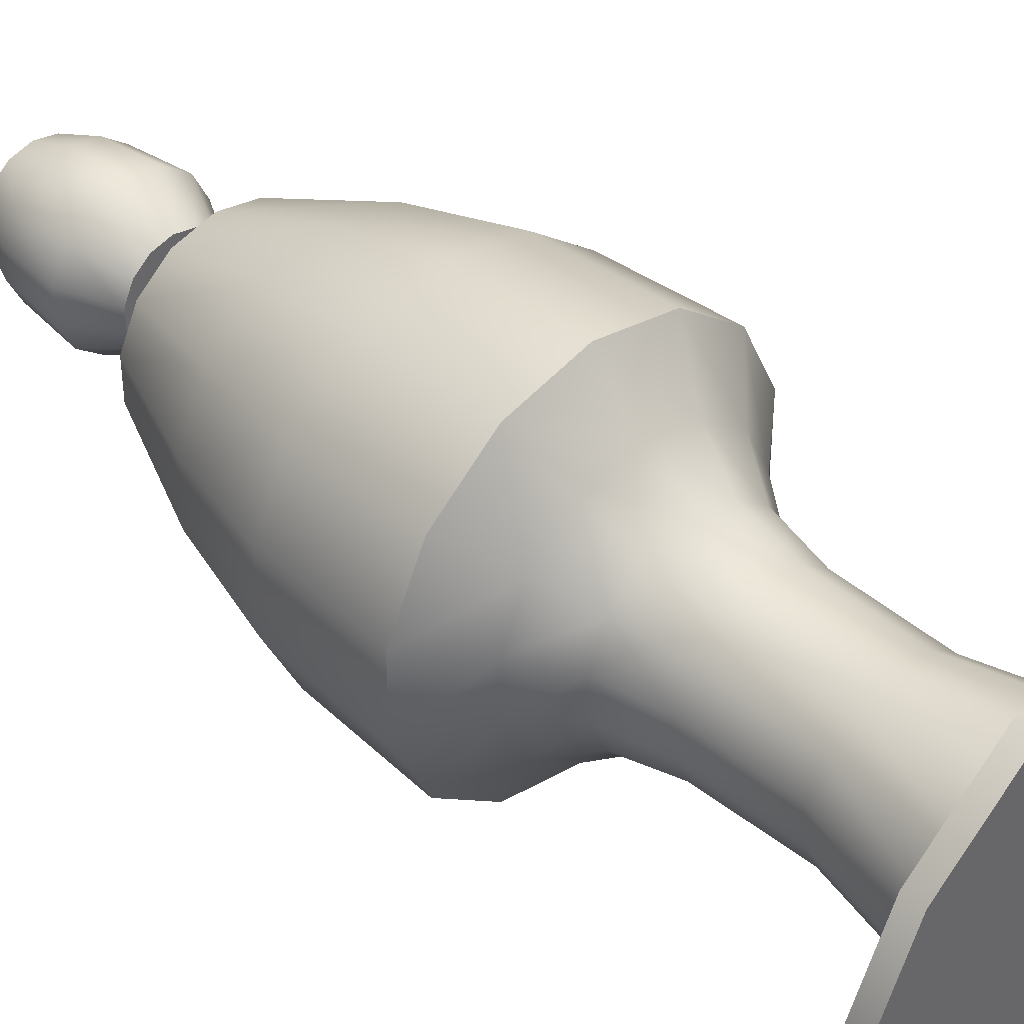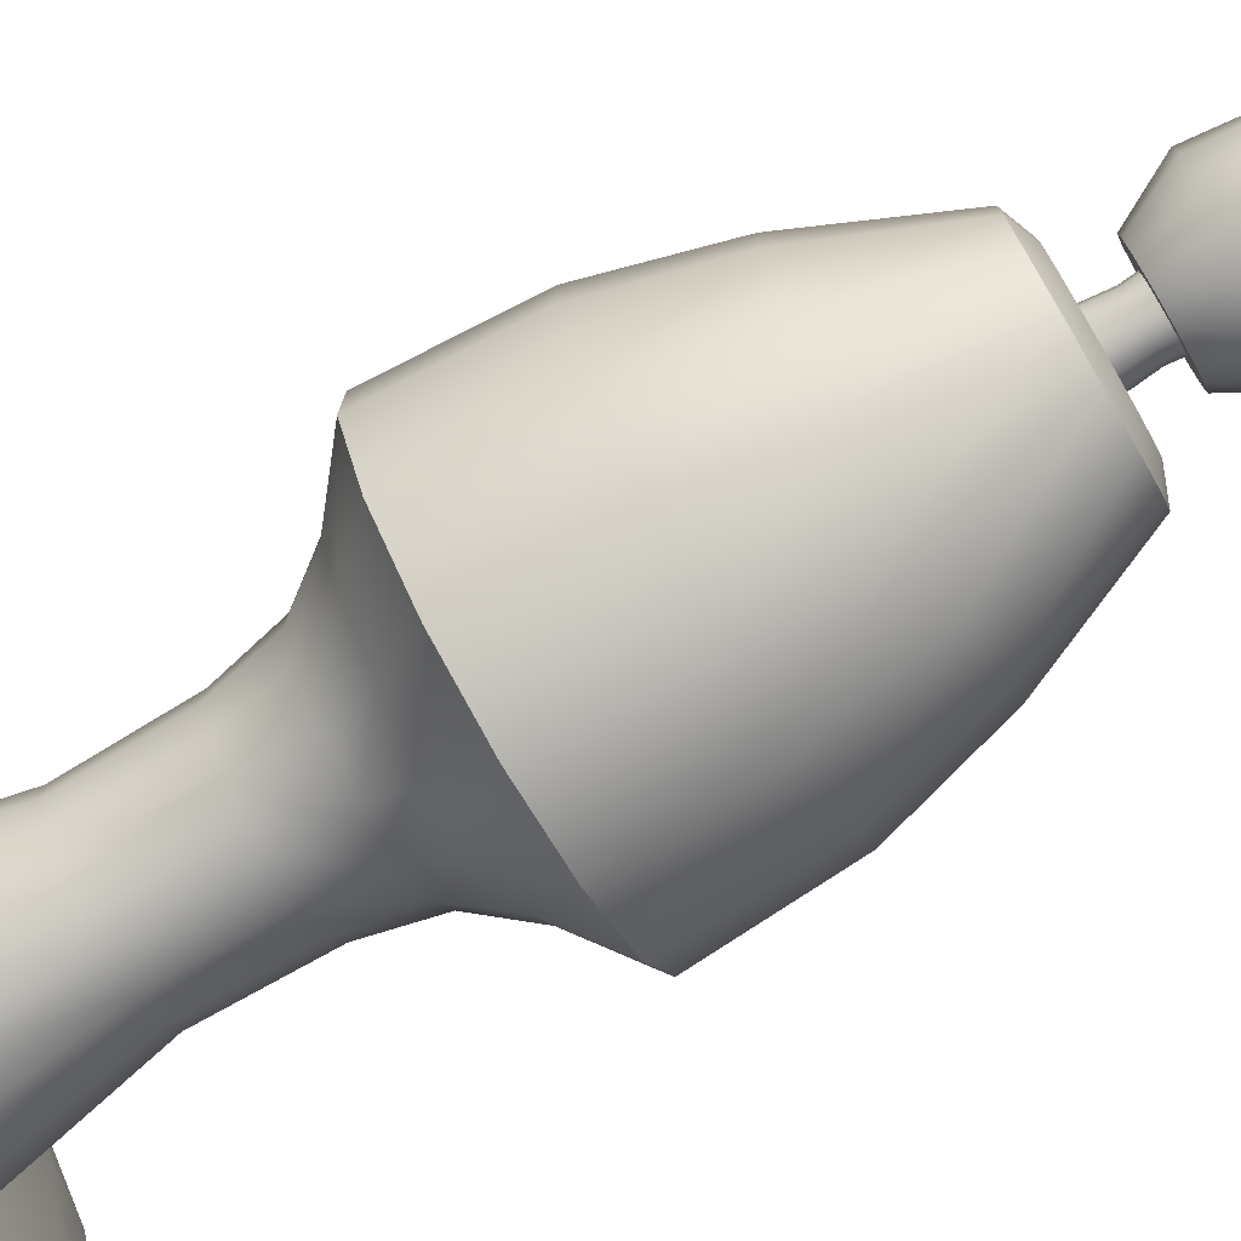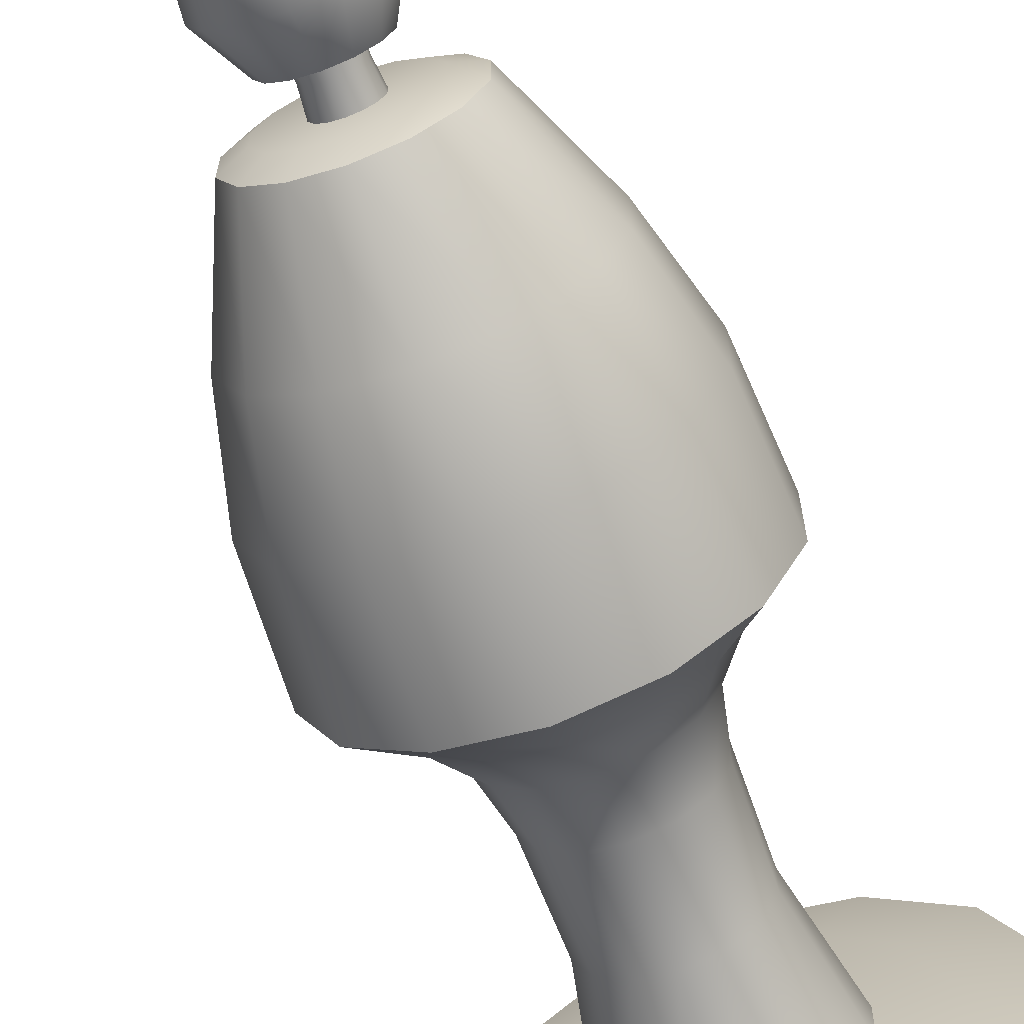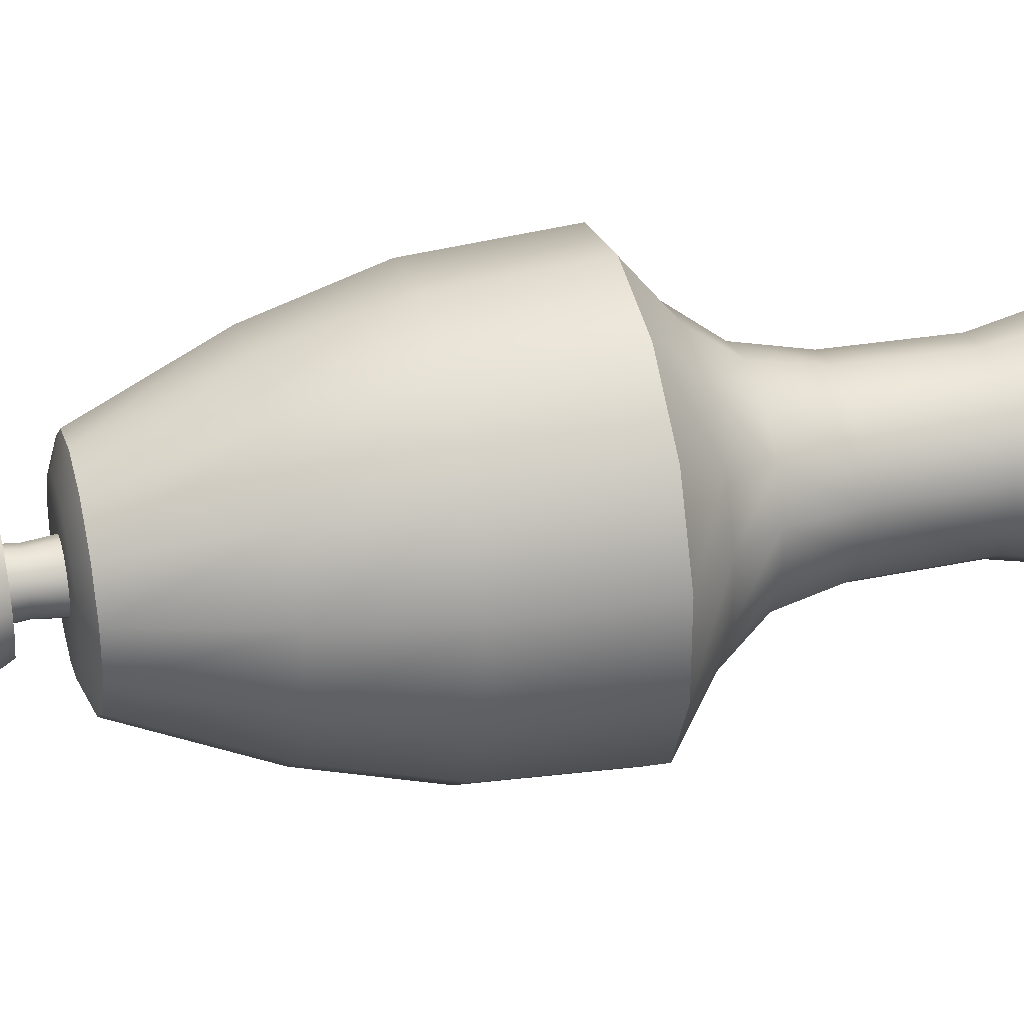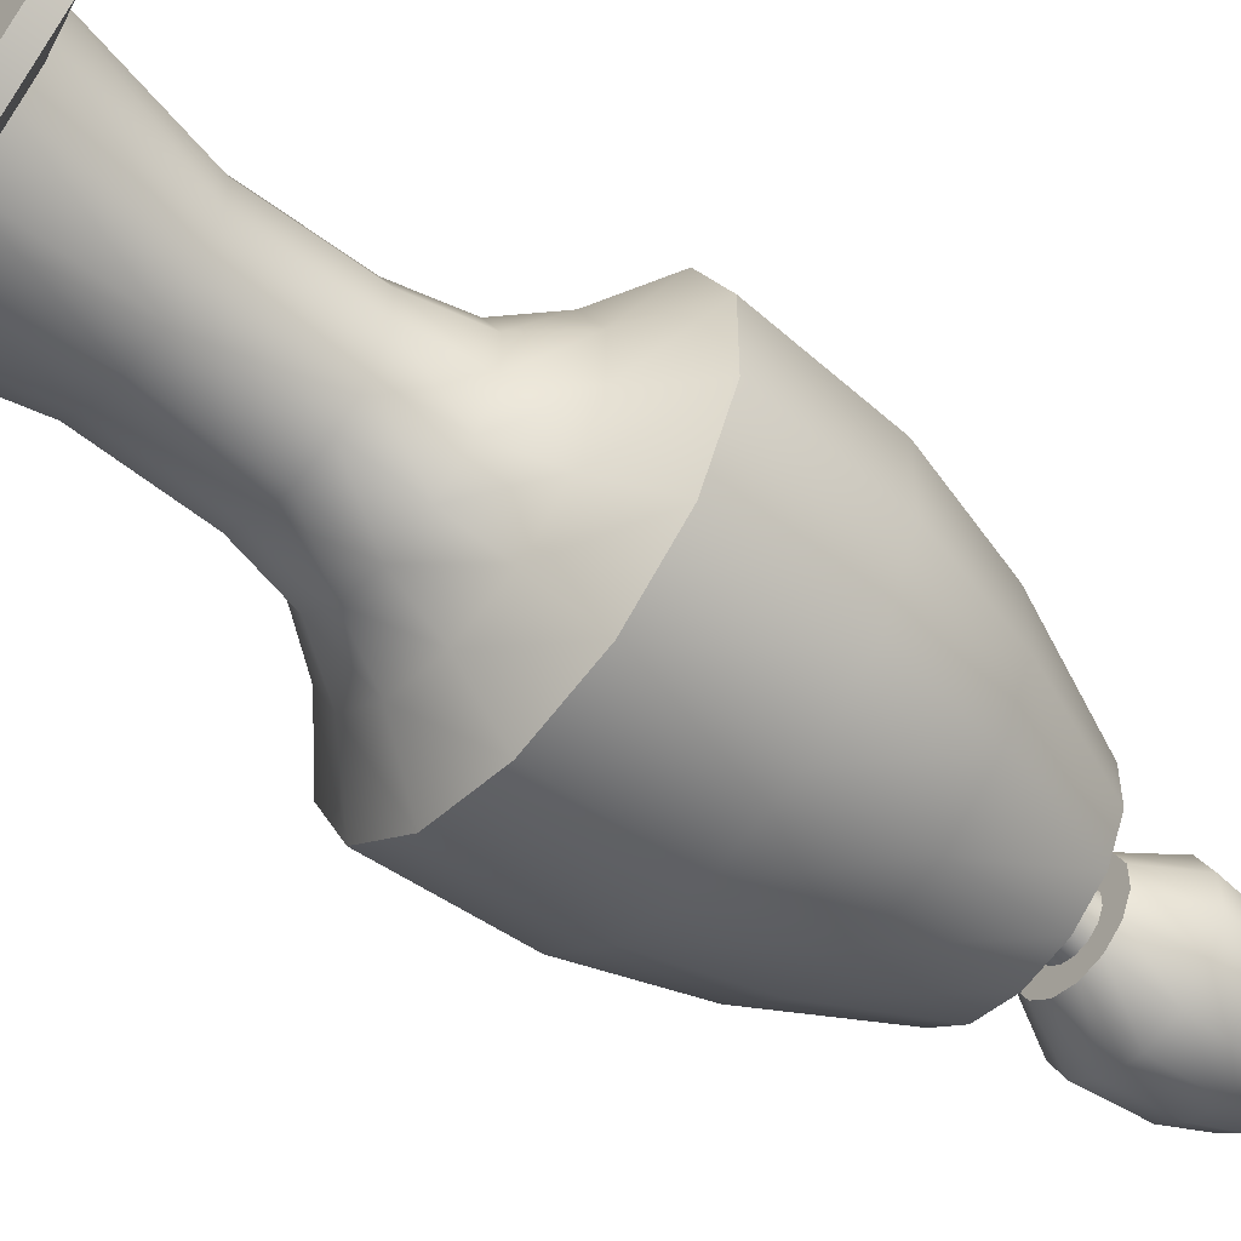
<metadata>
{"format":"obj","ext":"obj","renderer":"f3d","projection":"perspective","resolution":1024,"background":"white","views":[{"elev":41.5,"azim":-45.0,"up":"+Z"},{"elev":-77.9,"azim":120.1,"up":"+Z"},{"elev":-66.6,"azim":-159.7,"up":"+Z"},{"elev":33.6,"azim":-104.4,"up":"+Z"},{"elev":-54.6,"azim":50.2,"up":"+Z"}]}
</metadata>
<code>
o human-tall.002
v -0.07368 1.413 -0.153
v -0.143 0.7729 -0.297
v -0.1328 1.413 -0.1059
v -0.2577 0.7729 -0.2055
v -0.1656 1.413 -0.03779
v -0.3214 0.7729 -0.07335
v -0.1656 1.413 0.03779
v -0.3214 0.7729 0.07335
v -0.1328 1.413 0.1059
v -0.2577 0.7729 0.2055
v -0.07368 1.413 0.153
v -0.143 0.7729 0.297
v -0 1.413 0.1698
v -0 0.7729 0.3296
v 0.07368 1.413 0.153
v 0.143 0.7729 0.297
v 0.1328 1.413 0.1059
v 0.2577 0.7729 0.2055
v 0.1656 1.413 0.03779
v 0.3214 0.7729 0.07335
v 0.1656 1.413 -0.03779
v 0.3214 0.7729 -0.07335
v 0.1328 1.413 -0.1059
v 0.2577 0.7729 -0.2055
v 0.07368 1.413 -0.153
v 0.143 0.7729 -0.297
v -0 1.413 -0.1698
v -0 0.7729 -0.3296
v -0.02295 1.398 -0.04765
v -0.04135 1.398 -0.03297
v -0.05156 1.398 -0.01177
v -0.05156 1.398 0.01177
v -0.04135 1.398 0.03297
v -0.02295 1.398 0.04765
v -0 1.398 0.05288
v 0.02295 1.398 0.04765
v 0.04135 1.398 0.03297
v 0.05156 1.398 0.01177
v 0.05156 1.398 -0.01177
v 0.04135 1.398 -0.03297
v 0.02295 1.398 -0.04765
v -0 1.398 -0.05288
v -0 1.555 -0.05288
v -0.02295 1.555 -0.04765
v -0.02295 1.555 0.04765
v -0 1.555 0.05288
v 0.02295 1.555 0.04765
v -0.04135 1.555 -0.03297
v 0.04135 1.555 0.03297
v -0.05156 1.555 0.01177
v -0.04135 1.555 0.03297
v 0.05156 1.555 0.01177
v 0.05156 1.555 -0.01177
v -0.05156 1.555 -0.01177
v 0.04135 1.555 -0.03297
v 0.02295 1.555 -0.04765
v -0.03847 1.501 -0.07989
v -0.06932 1.501 -0.05528
v -0.08644 1.501 -0.01973
v -0.08644 1.501 0.01973
v -0.06932 1.501 0.05528
v -0.03847 1.501 0.07989
v -0 1.501 0.08867
v 0.03847 1.501 0.07989
v 0.06932 1.501 0.05528
v 0.08644 1.501 0.01973
v 0.08644 1.501 -0.01973
v 0.06932 1.501 -0.05528
v 0.03847 1.501 -0.07989
v -0 1.501 -0.08867
v -0 1.795 -0.05374
v -0.02332 1.795 -0.04841
v -0.02332 1.795 0.04841
v -0 1.795 0.05374
v 0.02332 1.795 0.04841
v -0.04201 1.795 -0.03351
v 0.04201 1.795 0.03351
v -0.05239 1.795 0.01196
v -0.04201 1.795 0.03351
v 0.05239 1.795 0.01196
v 0.05239 1.795 -0.01196
v -0.05239 1.795 -0.01196
v 0.04201 1.795 -0.03351
v 0.02332 1.795 -0.04841
v -0.1296 0.069 -0.2691
v -0.1891 0.000889 -0.3928
v -0.2335 0.069 -0.1862
v -0.3408 0.000889 -0.2718
v -0.2912 0.069 -0.06646
v -0.425 0.000889 -0.097
v -0.2912 0.069 0.06646
v -0.425 0.000889 0.097
v -0.2335 0.069 0.1862
v -0.3408 0.000889 0.2718
v -0.1296 0.069 0.2691
v -0.1891 0.000889 0.3928
v -0 0.069 0.2987
v -0 0.000889 0.4359
v 0.1296 0.069 0.2691
v 0.1891 0.000889 0.3928
v 0.2335 0.069 0.1862
v 0.3408 0.000889 0.2718
v 0.2912 0.069 0.06646
v 0.425 0.000889 0.097
v 0.2912 0.069 -0.06646
v 0.425 0.000889 -0.097
v 0.2335 0.069 -0.1862
v 0.3408 0.000889 -0.2718
v 0.1296 0.069 -0.2691
v 0.1891 0.000889 -0.3928
v -0 0.069 -0.2987
v -0 0.000889 -0.4359
v -0 1.2 0.2628
v -0.114 1.2 0.2368
v -0.2562 1.2 -0.05848
v -0 1.2 -0.2628
v 0.114 1.2 -0.2368
v 0.2055 1.2 -0.1639
v -0.2055 1.2 0.1639
v 0.2562 1.2 -0.05848
v -0.2055 1.2 -0.1639
v 0.2562 1.2 0.05848
v 0.2055 1.2 0.1639
v -0.2562 1.2 0.05848
v 0.114 1.2 0.2368
v -0.114 1.2 -0.2368
v -0.07286 0.6149 -0.1513
v -0 0.6149 -0.1679
v -0.1637 0.6149 0.03737
v -0.1637 0.6149 -0.03737
v 0.07286 0.6149 0.1513
v -0 0.6149 0.1679
v 0.1313 0.6149 0.1047
v -0.1313 0.6149 -0.1047
v 0.1637 0.6149 0.03737
v -0.1313 0.6149 0.1047
v 0.1637 0.6149 -0.03737
v 0.1313 0.6149 -0.1047
v 0.07286 0.6149 -0.1513
v -0.07286 0.6149 0.1513
v -0.06077 0.3168 -0.1262
v -0 0.3168 -0.1401
v -0.1365 0.3168 0.03116
v -0.1365 0.3168 -0.03116
v 0.06077 0.3168 0.1262
v -0 0.3168 0.1401
v 0.1095 0.3168 0.08732
v -0.1095 0.3168 -0.08732
v 0.1365 0.3168 0.03116
v -0.1095 0.3168 0.08732
v 0.1365 0.3168 -0.03116
v 0.1095 0.3168 -0.08732
v 0.06077 0.3168 -0.1262
v -0.06077 0.3168 0.1262
v -0.08227 0.07773 -0.1708
v -0 0.07773 -0.1896
v -0.1849 0.07773 0.04219
v -0.1849 0.07773 -0.04219
v 0.08227 0.07773 0.1708
v -0 0.07773 0.1896
v 0.1482 0.07773 0.1182
v -0.1482 0.07773 -0.1182
v 0.1849 0.07773 0.04219
v -0.1482 0.07773 0.1182
v 0.1849 0.07773 -0.04219
v 0.1482 0.07773 -0.1182
v 0.08227 0.07773 -0.1708
v -0.08227 0.07773 0.1708
v -0 1.432 -0.1224
v -0.05312 1.432 -0.1103
v -0.05312 1.432 0.1103
v -0 1.432 0.1224
v 0.05312 1.432 0.1103
v -0.09572 1.432 -0.07633
v 0.09572 1.432 0.07633
v -0.1194 1.432 0.02724
v -0.09572 1.432 0.07633
v 0.1194 1.432 0.02724
v 0.1194 1.432 -0.02724
v -0.1194 1.432 -0.02724
v 0.09572 1.432 -0.07633
v 0.05312 1.432 -0.1103
v -0.1371 1.006 -0.2847
v 0.1371 1.006 0.2847
v -0.308 1.006 0.0703
v 0.247 1.006 0.197
v 0.308 1.006 0.0703
v -0.247 1.006 -0.197
v 0.308 1.006 -0.0703
v -0.247 1.006 0.197
v 0.247 1.006 -0.197
v 0.1371 1.006 -0.2847
v -0.308 1.006 -0.0703
v -0.1371 1.006 0.2847
v -0 1.006 0.3159
v -0 1.006 -0.3159
v -0 1.777 -0.09383
v -0.04071 1.777 -0.08453
v -0.04071 1.777 0.08453
v -0 1.777 0.09383
v 0.04071 1.777 0.08453
v -0.07336 1.777 -0.0585
v 0.07336 1.777 0.0585
v -0.09147 1.777 0.02088
v -0.07336 1.777 0.0585
v 0.09147 1.777 0.02088
v 0.09147 1.777 -0.02088
v -0.09147 1.777 -0.02088
v 0.07336 1.777 -0.0585
v 0.04071 1.777 -0.08453
v 0.1204 1.702 0.02747
v 0.09652 1.702 0.07697
v 0.1204 1.702 -0.02747
v -0.05356 1.702 -0.1112
v -0 1.702 -0.1235
v -0.1204 1.702 -0.02747
v -0.09652 1.702 -0.07697
v -0 1.702 0.1235
v -0.05356 1.702 0.1112
v 0.09652 1.702 -0.07697
v 0.05356 1.702 0.1112
v -0.09652 1.702 0.07697
v 0.05356 1.702 -0.1112
v -0.1204 1.702 0.02747
v 0.1057 1.586 0.08432
v -0 1.586 -0.1352
v -0.1057 1.586 -0.08432
v -0.05867 1.586 0.1218
v -0.1057 1.586 0.08432
v -0.1318 1.586 0.03009
v 0.1318 1.586 0.03009
v 0.1318 1.586 -0.03009
v -0.05867 1.586 -0.1218
v -0.1318 1.586 -0.03009
v -0 1.586 0.1352
v 0.1057 1.586 -0.08432
v 0.05867 1.586 0.1218
v 0.05867 1.586 -0.1218
v 0.04383 1.476 0.01
v 0.03515 1.476 0.02803
v 0.04383 1.476 -0.01
v -0.01951 1.476 -0.0405
v -0 1.476 -0.04496
v -0.04383 1.476 -0.01
v -0.03515 1.476 -0.02803
v -0 1.476 0.04496
v -0.01951 1.476 0.0405
v 0.03515 1.476 -0.02803
v 0.01951 1.476 0.0405
v -0.03515 1.476 0.02803
v 0.01951 1.476 -0.0405
v -0.04383 1.476 0.01
v -0 0.03452 -0.4359
v -0.1891 0.03452 -0.3928
v -0.1891 0.03452 0.3928
v -0 0.03452 0.4359
v 0.1891 0.03452 0.3928
v -0.3408 0.03452 -0.2718
v 0.3408 0.03452 0.2718
v -0.425 0.03452 0.097
v -0.3408 0.03452 0.2718
v 0.425 0.03452 0.097
v 0.425 0.03452 -0.097
v -0.425 0.03452 -0.097
v 0.3408 0.03452 -0.2718
v 0.1891 0.03452 -0.3928
v 0.06231 0.5061 0.1294
v 0.1123 0.5061 0.08954
v -0.1123 0.5061 0.08954
v -0.06231 0.5061 0.1294
v -0.06231 0.5061 -0.1294
v -0.1123 0.5061 -0.08954
v 0.06231 0.5061 -0.1294
v -0 0.5061 -0.1436
v 0.14 0.5061 0.03195
v -0 0.5061 0.1436
v -0.14 0.5061 0.03195
v 0.14 0.5061 -0.03195
v 0.1123 0.5061 -0.08954
v -0.14 0.5061 -0.03195
v -0.1789 0.6939 0.1426
v -0.09927 0.6939 0.2061
v -0.09927 0.6939 -0.2061
v -0.1789 0.6939 -0.1426
v 0.09927 0.6939 -0.2061
v -0 0.6939 -0.2288
v 0.1789 0.6939 0.1426
v 0.2231 0.6939 0.05091
v -0 0.6939 0.2288
v -0.2231 0.6939 0.05091
v 0.2231 0.6939 -0.05091
v 0.1789 0.6939 -0.1426
v -0.2231 0.6939 -0.05091
v 0.09927 0.6939 0.2061
f 126 1 27 116
f 122 19 17 123
f 15 17 175 173
f 120 21 19 122
f 114 11 9 119
f 121 3 1 126
f 294 131 133 287
f 118 23 21 120
f 113 13 11 114
f 115 5 3 121
f 117 25 23 118
f 125 15 13 113
f 124 7 5 115
f 116 27 25 117
f 123 17 15 125
f 119 9 7 124
f 32 31 30 29 42 41 40 39 38 37 36 35 34 33
f 50 51 45 46 47 49 52 53 55 56 43 44 48 54
f 240 239 52 49
f 239 241 53 52
f 243 242 44 43
f 245 244 54 48
f 247 246 46 45
f 241 248 55 53
f 246 249 47 46
f 250 247 45 51
f 242 245 48 44
f 248 251 56 55
f 249 240 49 47
f 251 243 43 56
f 252 250 51 50
f 244 252 50 54
f 60 59 58 57 70 69 68 67 66 65 64 63 62 61
f 78 79 73 74 75 77 80 81 83 84 71 72 76 82
f 212 211 206 203
f 211 213 207 206
f 215 214 198 197
f 217 216 208 202
f 219 218 200 199
f 213 220 209 207
f 218 221 201 200
f 222 219 199 205
f 214 217 202 198
f 220 223 210 209
f 221 212 203 201
f 223 215 197 210
f 224 222 205 204
f 216 224 204 208
f 86 254 253 112
f 104 262 259 102
f 91 93 95 97 99 101 103 105 107 109 111 85 87 89
f 106 263 262 104
f 96 255 261 94
f 88 258 254 86
f 94 92 90 88 86 112 110 108 106 104 102 100 98 96
f 108 265 263 106
f 98 256 255 96
f 90 264 258 88
f 110 266 265 108
f 100 257 256 98
f 92 260 264 90
f 112 253 266 110
f 102 259 257 100
f 94 261 260 92
f 285 139 128 286
f 291 137 138 292
f 287 133 135 288
f 292 138 139 285
f 293 130 129 290
f 282 140 132 289
f 290 129 136 281
f 282 281 136 140
f 288 135 137 291
f 185 124 115 193
f 190 119 124 185
f 289 132 131 294
f 283 127 134 284
f 284 134 130 293
f 268 267 145 147
f 194 114 119 190
f 196 116 117 192
f 188 121 126 183
f 186 123 125 184
f 191 118 120 189
f 195 113 114 194
f 22 189 187 20
f 193 115 121 188
f 183 126 116 196
f 192 117 118 191
f 187 122 123 186
f 184 125 113 195
f 189 120 122 187
f 142 153 167 156
f 270 269 150 154
f 272 271 141 148
f 274 273 153 142
f 275 268 147 149
f 276 270 154 146
f 269 277 143 150
f 278 275 149 151
f 271 274 142 141
f 279 278 151 152
f 277 280 144 143
f 280 272 148 144
f 267 276 146 145
f 273 279 152 153
f 164 157 158 162 155 156 167 166 165 163 161 159 160 168
f 149 147 161 163
f 146 154 168 160
f 150 143 157 164
f 151 149 163 165
f 141 142 156 155
f 152 151 165 166
f 143 144 158 157
f 144 148 162 158
f 145 146 160 159
f 153 152 166 167
f 147 145 159 161
f 154 150 164 168
f 148 141 155 162
f 176 177 171 172 173 175 178 179 181 182 169 170 174 180
f 21 23 181 179
f 13 15 173 172
f 19 21 179 178
f 7 9 177 176
f 9 11 171 177
f 25 27 169 182
f 1 3 174 170
f 3 5 180 174
f 5 7 176 180
f 27 1 170 169
f 17 19 178 175
f 23 25 182 181
f 11 13 172 171
f 286 128 127 283
f 16 184 195 14
f 20 187 186 18
f 26 192 191 24
f 2 183 196 28
f 6 193 188 4
f 14 195 194 12
f 24 191 189 22
f 18 186 184 16
f 4 188 183 2
f 28 196 192 26
f 12 194 190 10
f 10 190 185 8
f 8 185 193 6
f 72 71 197 198
f 74 73 199 200
f 75 74 200 201
f 76 72 198 202
f 77 75 201 203
f 79 78 204 205
f 80 77 203 206
f 81 80 206 207
f 82 76 202 208
f 83 81 207 209
f 73 79 205 199
f 84 83 209 210
f 71 84 210 197
f 78 82 208 204
f 234 230 224 216
f 230 229 222 224
f 238 226 215 223
f 237 225 212 221
f 236 238 223 220
f 233 227 217 214
f 229 228 219 222
f 235 237 221 218
f 232 236 220 213
f 228 235 218 219
f 227 234 216 217
f 226 233 214 215
f 231 232 213 211
f 225 231 211 212
f 65 66 231 225
f 66 67 232 231
f 70 57 233 226
f 58 59 234 227
f 62 63 235 228
f 67 68 236 232
f 63 64 237 235
f 61 62 228 229
f 57 58 227 233
f 68 69 238 236
f 64 65 225 237
f 69 70 226 238
f 60 61 229 230
f 59 60 230 234
f 31 32 252 244
f 32 33 250 252
f 41 42 243 251
f 36 37 240 249
f 40 41 251 248
f 29 30 245 242
f 33 34 247 250
f 35 36 249 246
f 39 40 248 241
f 34 35 246 247
f 30 31 244 245
f 42 29 242 243
f 38 39 241 239
f 37 38 239 240
f 85 111 253 254
f 97 95 255 256
f 99 97 256 257
f 87 85 254 258
f 101 99 257 259
f 93 91 260 261
f 103 101 259 262
f 105 103 262 263
f 89 87 258 264
f 107 105 263 265
f 95 93 261 255
f 109 107 265 266
f 111 109 266 253
f 91 89 264 260
f 139 138 279 273
f 131 132 276 267
f 130 134 272 280
f 129 130 280 277
f 138 137 278 279
f 127 128 274 271
f 137 135 275 278
f 136 129 277 269
f 132 140 270 276
f 135 133 268 275
f 128 139 273 274
f 134 127 271 272
f 140 136 269 270
f 133 131 267 268
f 28 286 283 2
f 4 284 293 6
f 2 283 284 4
f 14 289 294 16
f 20 288 291 22
f 12 10 281 282
f 8 290 281 10
f 12 282 289 14
f 6 293 290 8
f 24 292 285 26
f 18 287 288 20
f 22 291 292 24
f 26 285 286 28
f 16 294 287 18

</code>
